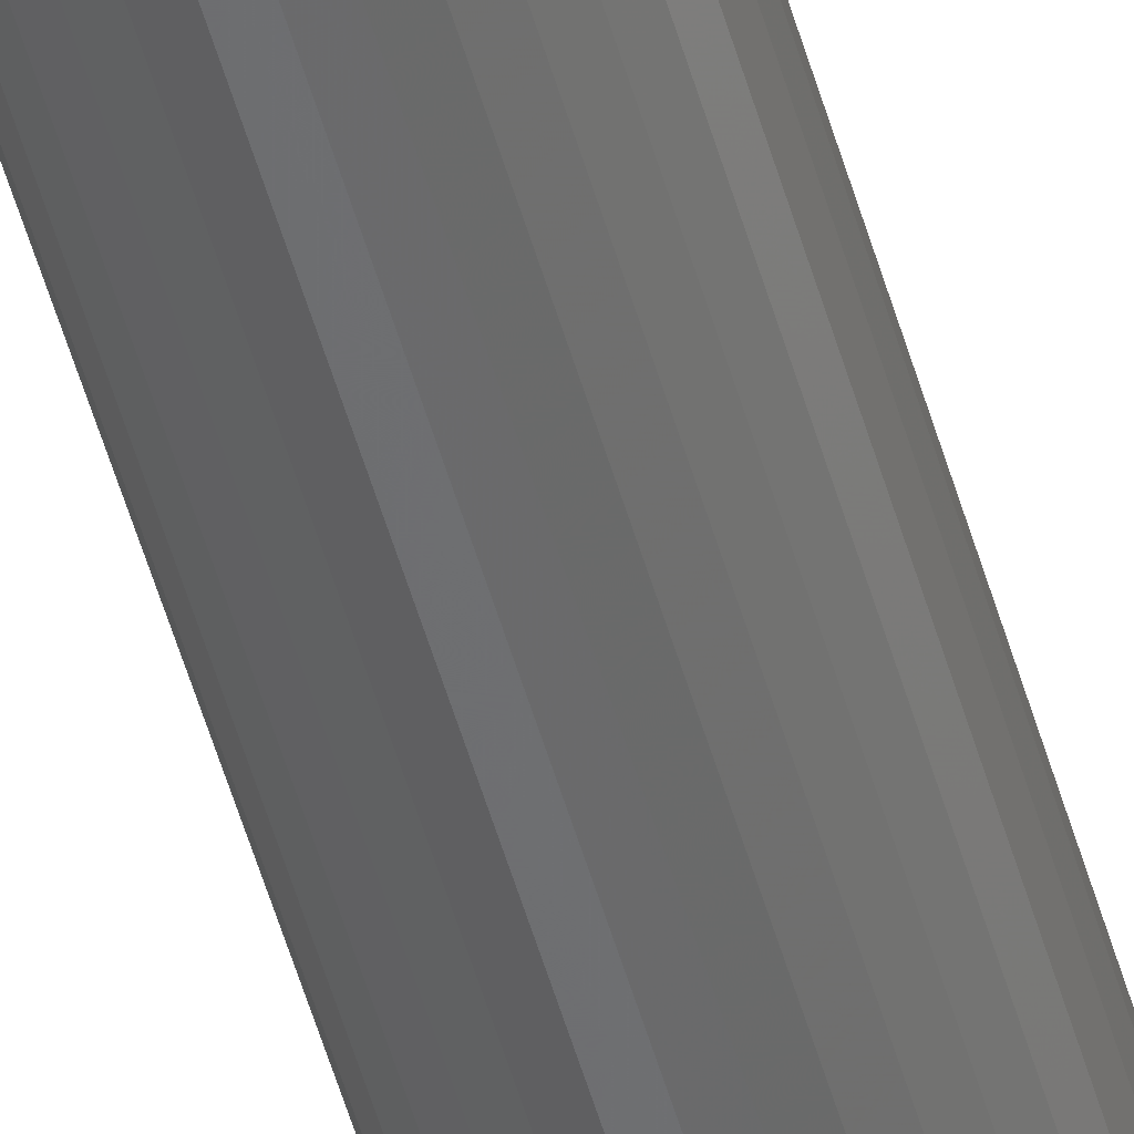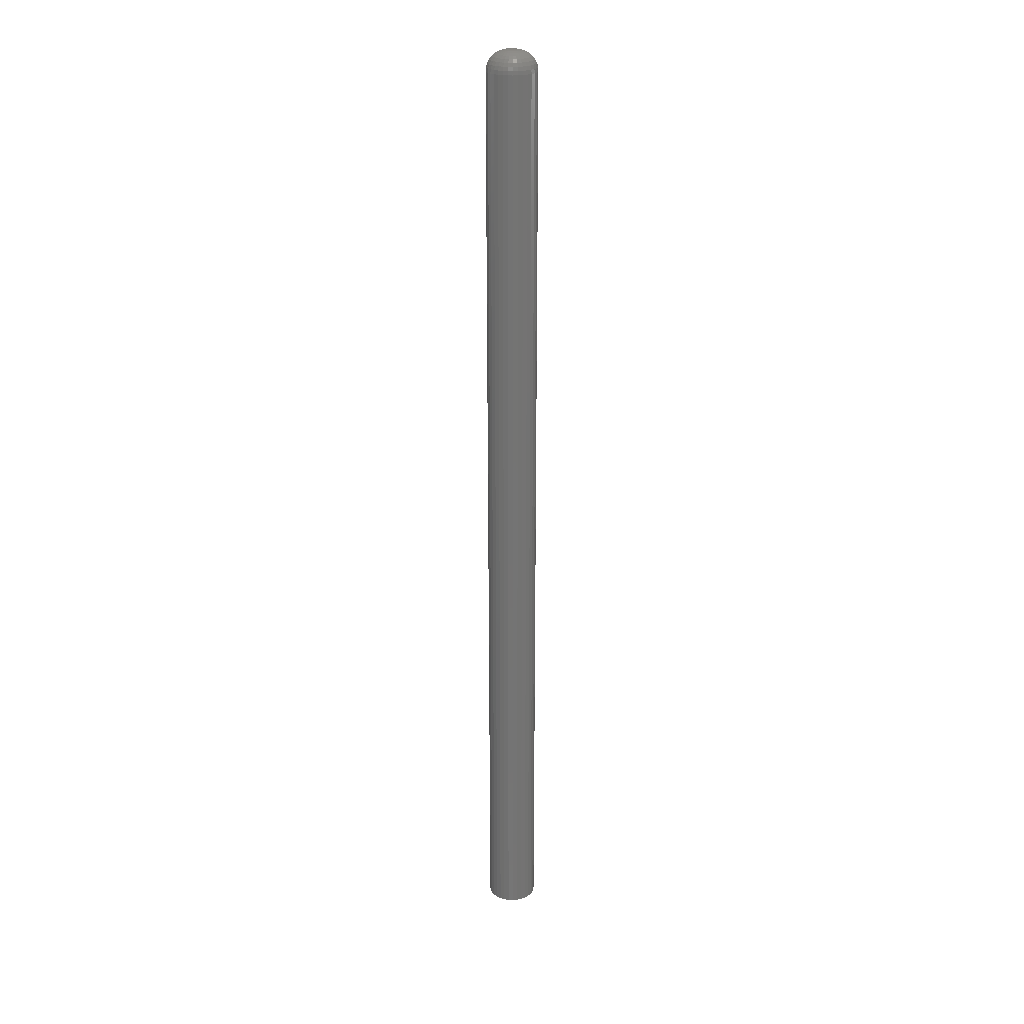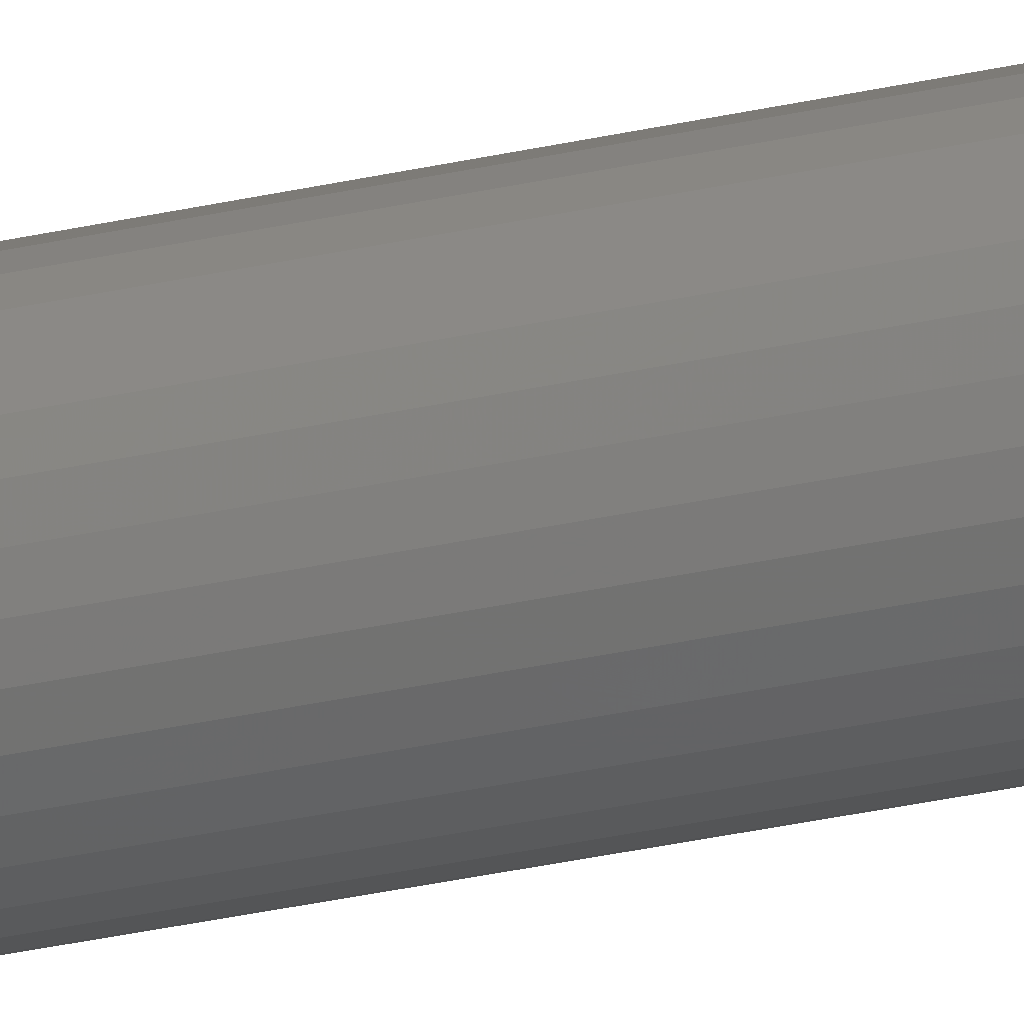
<metadata>
{"format":"stl","ext":"stl","renderer":"f3d","projection":"perspective","resolution":1024,"background":"white","views":[{"elev":-52.5,"azim":15.7,"up":"+Z"},{"elev":23.9,"azim":31.6,"up":"+Y"},{"elev":-29.1,"azim":109.2,"up":"+Z"}]}
</metadata>
<code>
# stl→obj: 320 verts, 636 faces
v 0.007249 0.75 0.004569
v -0.007187 0.75 0.003147
v -0.006427 0.75 0.004569
v 0.008009 0.75 0.003147
v -0.007654 0.75 0.001604
v 0.008477 0.75 0.001604
v -0.007812 0.75 -6.057e-18
v 0.008477 0.75 -0.001604
v -0.007187 0.75 -0.003147
v -0.007654 0.75 -0.001604
v 0.008009 0.75 -0.003147
v -0.006427 0.75 -0.004569
v 0.007249 0.75 -0.004569
v -0.005404 0.75 -0.005815
v 0.006226 0.75 -0.005815
v -0.004158 0.75 -0.006838
v -0.002736 0.75 -0.007598
v 0.008635 0.75 -6.433e-18
v 0.00498 0.75 -0.006838
v 0.003558 0.75 -0.007598
v 0.002016 0.75 -0.008066
v 0.0004112 0.75 -0.008224
v -0.001193 0.75 -0.008066
v 0.006226 0.75 0.005815
v -0.005404 0.75 0.005815
v -0.004158 0.75 0.006838
v -0.002736 0.75 0.007598
v -0.001193 0.75 0.008066
v 0.0004112 0.75 0.008224
v 0.002016 0.75 0.008066
v 0.003558 0.75 0.007598
v 0.00498 0.75 0.006838
v 0.03988 0.7188 -4.956e-17
v 0.03988 -0.75 -4.834e-18
v 0.03913 0.7188 -0.007701
v 0.03913 -0.75 -0.007701
v 0.03688 0.7188 -0.01511
v 0.03688 -0.75 -0.01511
v 0.03323 0.7188 -0.02193
v 0.03323 -0.75 -0.02193
v 0.02832 0.7188 -0.02791
v 0.02832 -0.75 -0.02791
v 0.02234 0.7188 -0.03282
v 0.02234 -0.75 -0.03282
v 0.01552 0.7188 -0.03647
v 0.01552 -0.75 -0.03647
v 0.008112 0.7188 -0.03872
v 0.008112 -0.75 -0.03872
v 0.0004112 0.7188 -0.03947
v 0.0004112 -0.75 -0.03947
v -0.00729 0.7188 -0.03872
v -0.00729 -0.75 -0.03872
v -0.01469 0.7188 -0.03647
v -0.01469 -0.75 -0.03647
v -0.02152 0.7188 -0.03282
v -0.02152 -0.75 -0.03282
v -0.0275 0.7188 -0.02791
v -0.0275 -0.75 -0.02791
v -0.03241 0.7188 -0.02193
v -0.03241 -0.75 -0.02193
v -0.03606 0.7188 -0.01511
v -0.03606 -0.75 -0.01511
v -0.0383 0.7188 -0.007701
v -0.0383 -0.75 -0.007701
v -0.03906 0.7188 4.834e-18
v -0.03906 -0.75 4.834e-18
v -0.0383 0.7188 0.007701
v -0.0383 -0.75 0.007701
v -0.03606 0.7188 0.01511
v -0.03606 -0.75 0.01511
v -0.03241 0.7188 0.02193
v -0.03241 -0.75 0.02193
v -0.0275 0.7188 0.02791
v -0.0275 -0.75 0.02791
v -0.02152 0.7188 0.03282
v -0.02152 -0.75 0.03282
v -0.01469 0.7188 0.03647
v -0.01469 -0.75 0.03647
v -0.00729 0.7188 0.03872
v -0.00729 -0.75 0.03872
v 0.0004112 0.7188 0.03947
v 0.0004112 -0.75 0.03947
v 0.008112 0.7188 0.03872
v 0.008112 -0.75 0.03872
v 0.01552 0.7188 0.03647
v 0.01552 -0.75 0.03647
v 0.02234 0.7188 0.03282
v 0.02234 -0.75 0.03282
v 0.02832 0.7188 0.02791
v 0.02832 -0.75 0.02791
v 0.03323 0.7188 0.02193
v 0.03323 -0.75 0.02193
v 0.03688 0.7188 0.01511
v 0.03688 -0.75 0.01511
v 0.03913 0.7188 0.007701
v 0.03913 -0.75 0.007701
v -0.03846 0.7248 -1.735e-17
v -0.03772 0.7248 0.007584
v -0.03668 0.7307 -1.735e-17
v -0.03597 0.7307 0.007237
v -0.0338 0.7361 -1.388e-17
v -0.03314 0.7361 0.006673
v -0.02991 0.7408 -1.388e-17
v -0.02933 0.7408 0.005915
v -0.02517 0.7447 -1.214e-17
v -0.02468 0.7447 0.004991
v -0.01977 0.7476 -1.041e-17
v -0.01938 0.7476 0.003937
v -0.01391 0.7494 -6.939e-18
v -0.01363 0.7494 0.002794
v 0.03854 0.7248 0.007584
v 0.03928 0.7248 0
v 0.03679 0.7307 0.007237
v 0.03751 0.7307 3.469e-18
v 0.03396 0.7361 0.006673
v 0.03462 0.7361 3.469e-18
v 0.03015 0.7408 0.005915
v 0.03073 0.7408 1.735e-18
v 0.0255 0.7447 0.004991
v 0.026 0.7447 3.469e-18
v 0.02021 0.7476 0.003937
v 0.02059 0.7476 1.735e-18
v 0.01446 0.7494 0.002794
v 0.01473 0.7494 -8.674e-19
v 0.03633 0.7248 0.01488
v 0.03468 0.7307 0.0142
v 0.03201 0.7361 0.01309
v 0.02842 0.7408 0.0116
v 0.02405 0.7447 0.009791
v 0.01906 0.7476 0.007724
v 0.01364 0.7494 0.00548
v 0.03273 0.7248 0.0216
v 0.03125 0.7307 0.02061
v 0.02885 0.7361 0.019
v 0.02562 0.7408 0.01685
v 0.02168 0.7447 0.01421
v 0.01719 0.7476 0.01121
v 0.01232 0.7494 0.007956
v 0.0279 0.7248 0.02749
v 0.02664 0.7307 0.02623
v 0.0246 0.7361 0.02419
v 0.02185 0.7408 0.02144
v 0.0185 0.7447 0.01809
v 0.01468 0.7476 0.01427
v 0.01054 0.7494 0.01013
v 0.02201 0.7248 0.03232
v 0.02102 0.7307 0.03084
v 0.01942 0.7361 0.02844
v 0.01726 0.7408 0.02521
v 0.01463 0.7447 0.02127
v 0.01162 0.7476 0.01678
v 0.008367 0.7494 0.01191
v 0.01529 0.7248 0.03591
v 0.01461 0.7307 0.03427
v 0.0135 0.7361 0.0316
v 0.01201 0.7408 0.02801
v 0.0102 0.7447 0.02364
v 0.008135 0.7476 0.01865
v 0.005891 0.7494 0.01323
v 0.007995 0.7248 0.03813
v 0.007648 0.7307 0.03638
v 0.007085 0.7361 0.03355
v 0.006326 0.7408 0.02974
v 0.005403 0.7447 0.02509
v 0.004349 0.7476 0.01979
v 0.003205 0.7494 0.01405
v 0.0004112 0.7248 0.03887
v 0.0004112 0.7307 0.03709
v 0.0004112 0.7361 0.03421
v 0.0004112 0.7408 0.03032
v 0.0004112 0.7447 0.02559
v 0.0004112 0.7476 0.02018
v 0.0004112 0.7494 0.01432
v -0.007173 0.7248 0.03813
v -0.006826 0.7307 0.03638
v -0.006262 0.7361 0.03355
v -0.005504 0.7408 0.02974
v -0.00458 0.7447 0.02509
v -0.003526 0.7476 0.01979
v -0.002383 0.7494 0.01405
v -0.01446 0.7248 0.03591
v -0.01378 0.7307 0.03427
v -0.01268 0.7361 0.0316
v -0.01119 0.7408 0.02801
v -0.00938 0.7447 0.02364
v -0.007312 0.7476 0.01865
v -0.005069 0.7494 0.01323
v -0.02119 0.7248 0.03232
v -0.0202 0.7307 0.03084
v -0.01859 0.7361 0.02844
v -0.01643 0.7408 0.02521
v -0.0138 0.7447 0.02127
v -0.0108 0.7476 0.01678
v -0.007545 0.7494 0.01191
v -0.02708 0.7248 0.02749
v -0.02582 0.7307 0.02623
v -0.02378 0.7361 0.02419
v -0.02103 0.7408 0.02144
v -0.01768 0.7447 0.01809
v -0.01386 0.7476 0.01427
v -0.009715 0.7494 0.01013
v -0.03191 0.7248 0.0216
v -0.03043 0.7307 0.02061
v -0.02803 0.7361 0.019
v -0.0248 0.7408 0.01685
v -0.02086 0.7447 0.01421
v -0.01637 0.7476 0.01121
v -0.0115 0.7494 0.007956
v -0.0355 0.7248 0.01488
v -0.03386 0.7307 0.0142
v -0.03119 0.7361 0.01309
v -0.0276 0.7408 0.0116
v -0.02323 0.7447 0.009791
v -0.01824 0.7476 0.007724
v -0.01282 0.7494 0.00548
v 0.03854 0.7248 -0.007584
v 0.03679 0.7307 -0.007237
v 0.03396 0.7361 -0.006673
v 0.03015 0.7408 -0.005915
v 0.0255 0.7447 -0.004991
v 0.02021 0.7476 -0.003937
v 0.01446 0.7494 -0.002794
v -0.03772 0.7248 -0.007584
v -0.03597 0.7307 -0.007237
v -0.03314 0.7361 -0.006673
v -0.02933 0.7408 -0.005915
v -0.02468 0.7447 -0.004991
v -0.01938 0.7476 -0.003937
v -0.01363 0.7494 -0.002794
v -0.0355 0.7248 -0.01488
v -0.03386 0.7307 -0.0142
v -0.03119 0.7361 -0.01309
v -0.0276 0.7408 -0.0116
v -0.02323 0.7447 -0.009791
v -0.01824 0.7476 -0.007724
v -0.01282 0.7494 -0.00548
v -0.03191 0.7248 -0.0216
v -0.03043 0.7307 -0.02061
v -0.02803 0.7361 -0.019
v -0.0248 0.7408 -0.01685
v -0.02086 0.7447 -0.01421
v -0.01637 0.7476 -0.01121
v -0.0115 0.7494 -0.007956
v -0.02708 0.7248 -0.02749
v -0.02582 0.7307 -0.02623
v -0.02378 0.7361 -0.02419
v -0.02103 0.7408 -0.02144
v -0.01768 0.7447 -0.01809
v -0.01386 0.7476 -0.01427
v -0.009715 0.7494 -0.01013
v -0.02119 0.7248 -0.03232
v -0.0202 0.7307 -0.03084
v -0.01859 0.7361 -0.02844
v -0.01643 0.7408 -0.02521
v -0.0138 0.7447 -0.02127
v -0.0108 0.7476 -0.01678
v -0.007545 0.7494 -0.01191
v -0.01446 0.7248 -0.03591
v -0.01378 0.7307 -0.03427
v -0.01268 0.7361 -0.0316
v -0.01119 0.7408 -0.02801
v -0.00938 0.7447 -0.02364
v -0.007312 0.7476 -0.01865
v -0.005069 0.7494 -0.01323
v -0.007173 0.7248 -0.03813
v -0.006826 0.7307 -0.03638
v -0.006262 0.7361 -0.03355
v -0.005504 0.7408 -0.02974
v -0.00458 0.7447 -0.02509
v -0.003526 0.7476 -0.01979
v -0.002383 0.7494 -0.01405
v 0.0004112 0.7248 -0.03887
v 0.0004112 0.7307 -0.03709
v 0.0004112 0.7361 -0.03421
v 0.0004112 0.7408 -0.03032
v 0.0004112 0.7447 -0.02559
v 0.0004112 0.7476 -0.02018
v 0.0004112 0.7494 -0.01432
v 0.007995 0.7248 -0.03813
v 0.007648 0.7307 -0.03638
v 0.007085 0.7361 -0.03355
v 0.006326 0.7408 -0.02974
v 0.005403 0.7447 -0.02509
v 0.004349 0.7476 -0.01979
v 0.003205 0.7494 -0.01405
v 0.01529 0.7248 -0.03591
v 0.01461 0.7307 -0.03427
v 0.0135 0.7361 -0.0316
v 0.01201 0.7408 -0.02801
v 0.0102 0.7447 -0.02364
v 0.008135 0.7476 -0.01865
v 0.005891 0.7494 -0.01323
v 0.02201 0.7248 -0.03232
v 0.02102 0.7307 -0.03084
v 0.01942 0.7361 -0.02844
v 0.01726 0.7408 -0.02521
v 0.01463 0.7447 -0.02127
v 0.01162 0.7476 -0.01678
v 0.008367 0.7494 -0.01191
v 0.0279 0.7248 -0.02749
v 0.02664 0.7307 -0.02623
v 0.0246 0.7361 -0.02419
v 0.02185 0.7408 -0.02144
v 0.0185 0.7447 -0.01809
v 0.01468 0.7476 -0.01427
v 0.01054 0.7494 -0.01013
v 0.03273 0.7248 -0.0216
v 0.03125 0.7307 -0.02061
v 0.02885 0.7361 -0.019
v 0.02562 0.7408 -0.01685
v 0.02168 0.7447 -0.01421
v 0.01719 0.7476 -0.01121
v 0.01232 0.7494 -0.007956
v 0.03633 0.7248 -0.01488
v 0.03468 0.7307 -0.0142
v 0.03201 0.7361 -0.01309
v 0.02842 0.7408 -0.0116
v 0.02405 0.7447 -0.009791
v 0.01906 0.7476 -0.007724
v 0.01364 0.7494 -0.00548
f 1 2 3
f 4 2 1
f 4 5 2
f 6 5 4
f 5 6 7
f 8 9 10
f 11 9 8
f 11 12 9
f 13 12 11
f 13 14 12
f 15 14 13
f 15 16 14
f 17 16 15
f 18 8 10
f 18 10 7
f 18 7 6
f 19 20 21
f 19 21 22
f 19 22 23
f 19 23 17
f 19 17 15
f 24 1 3
f 24 3 25
f 24 25 26
f 24 26 27
f 24 27 28
f 24 28 29
f 24 29 30
f 24 30 31
f 24 31 32
f 33 34 35
f 35 34 36
f 35 36 37
f 37 36 38
f 37 38 39
f 39 38 40
f 39 40 41
f 41 40 42
f 41 42 43
f 43 42 44
f 43 44 45
f 45 44 46
f 45 46 47
f 47 46 48
f 47 48 49
f 49 48 50
f 49 50 51
f 51 50 52
f 51 52 53
f 53 52 54
f 53 54 55
f 55 54 56
f 55 56 57
f 57 56 58
f 57 58 59
f 59 58 60
f 59 60 61
f 61 60 62
f 61 62 63
f 63 62 64
f 63 64 65
f 65 64 66
f 65 66 67
f 67 66 68
f 67 68 69
f 69 68 70
f 69 70 71
f 71 70 72
f 71 72 73
f 73 72 74
f 73 74 75
f 75 74 76
f 75 76 77
f 77 76 78
f 77 78 79
f 79 78 80
f 79 80 81
f 81 80 82
f 81 82 83
f 83 82 84
f 83 84 85
f 85 84 86
f 85 86 87
f 87 86 88
f 87 88 89
f 89 88 90
f 89 90 91
f 91 90 92
f 91 92 93
f 93 92 94
f 93 94 95
f 95 94 96
f 95 96 33
f 33 96 34
f 65 67 97
f 97 67 98
f 97 98 99
f 99 98 100
f 99 100 101
f 101 100 102
f 101 102 103
f 103 102 104
f 103 104 105
f 105 104 106
f 105 106 107
f 107 106 108
f 107 108 109
f 109 108 110
f 109 110 7
f 7 110 5
f 95 33 111
f 111 33 112
f 111 112 113
f 113 112 114
f 113 114 115
f 115 114 116
f 115 116 117
f 117 116 118
f 117 118 119
f 119 118 120
f 119 120 121
f 121 120 122
f 121 122 123
f 123 122 124
f 123 124 6
f 6 124 18
f 93 95 125
f 125 95 111
f 125 111 126
f 126 111 113
f 126 113 127
f 127 113 115
f 127 115 128
f 128 115 117
f 128 117 129
f 129 117 119
f 129 119 130
f 130 119 121
f 130 121 131
f 131 121 123
f 131 123 4
f 4 123 6
f 91 93 132
f 132 93 125
f 132 125 133
f 133 125 126
f 133 126 134
f 134 126 127
f 134 127 135
f 135 127 128
f 135 128 136
f 136 128 129
f 136 129 137
f 137 129 130
f 137 130 138
f 138 130 131
f 138 131 1
f 1 131 4
f 89 91 139
f 139 91 132
f 139 132 140
f 140 132 133
f 140 133 141
f 141 133 134
f 141 134 142
f 142 134 135
f 142 135 143
f 143 135 136
f 143 136 144
f 144 136 137
f 144 137 145
f 145 137 138
f 145 138 24
f 24 138 1
f 87 89 146
f 146 89 139
f 146 139 147
f 147 139 140
f 147 140 148
f 148 140 141
f 148 141 149
f 149 141 142
f 149 142 150
f 150 142 143
f 150 143 151
f 151 143 144
f 151 144 152
f 152 144 145
f 152 145 32
f 32 145 24
f 85 87 153
f 153 87 146
f 153 146 154
f 154 146 147
f 154 147 155
f 155 147 148
f 155 148 156
f 156 148 149
f 156 149 157
f 157 149 150
f 157 150 158
f 158 150 151
f 158 151 159
f 159 151 152
f 159 152 31
f 31 152 32
f 83 85 160
f 160 85 153
f 160 153 161
f 161 153 154
f 161 154 162
f 162 154 155
f 162 155 163
f 163 155 156
f 163 156 164
f 164 156 157
f 164 157 165
f 165 157 158
f 165 158 166
f 166 158 159
f 166 159 30
f 30 159 31
f 81 83 167
f 167 83 160
f 167 160 168
f 168 160 161
f 168 161 169
f 169 161 162
f 169 162 170
f 170 162 163
f 170 163 171
f 171 163 164
f 171 164 172
f 172 164 165
f 172 165 173
f 173 165 166
f 173 166 29
f 29 166 30
f 79 81 174
f 174 81 167
f 174 167 175
f 175 167 168
f 175 168 176
f 176 168 169
f 176 169 177
f 177 169 170
f 177 170 178
f 178 170 171
f 178 171 179
f 179 171 172
f 179 172 180
f 180 172 173
f 180 173 28
f 28 173 29
f 77 79 181
f 181 79 174
f 181 174 182
f 182 174 175
f 182 175 183
f 183 175 176
f 183 176 184
f 184 176 177
f 184 177 185
f 185 177 178
f 185 178 186
f 186 178 179
f 186 179 187
f 187 179 180
f 187 180 27
f 27 180 28
f 75 77 188
f 188 77 181
f 188 181 189
f 189 181 182
f 189 182 190
f 190 182 183
f 190 183 191
f 191 183 184
f 191 184 192
f 192 184 185
f 192 185 193
f 193 185 186
f 193 186 194
f 194 186 187
f 194 187 26
f 26 187 27
f 73 75 195
f 195 75 188
f 195 188 196
f 196 188 189
f 196 189 197
f 197 189 190
f 197 190 198
f 198 190 191
f 198 191 199
f 199 191 192
f 199 192 200
f 200 192 193
f 200 193 201
f 201 193 194
f 201 194 25
f 25 194 26
f 71 73 202
f 202 73 195
f 202 195 203
f 203 195 196
f 203 196 204
f 204 196 197
f 204 197 205
f 205 197 198
f 205 198 206
f 206 198 199
f 206 199 207
f 207 199 200
f 207 200 208
f 208 200 201
f 208 201 3
f 3 201 25
f 69 71 209
f 209 71 202
f 209 202 210
f 210 202 203
f 210 203 211
f 211 203 204
f 211 204 212
f 212 204 205
f 212 205 213
f 213 205 206
f 213 206 214
f 214 206 207
f 214 207 215
f 215 207 208
f 215 208 2
f 2 208 3
f 67 69 98
f 98 69 209
f 98 209 100
f 100 209 210
f 100 210 102
f 102 210 211
f 102 211 104
f 104 211 212
f 104 212 106
f 106 212 213
f 106 213 108
f 108 213 214
f 108 214 110
f 110 214 215
f 110 215 5
f 5 215 2
f 33 35 112
f 112 35 216
f 112 216 114
f 114 216 217
f 114 217 116
f 116 217 218
f 116 218 118
f 118 218 219
f 118 219 120
f 120 219 220
f 120 220 122
f 122 220 221
f 122 221 124
f 124 221 222
f 124 222 18
f 18 222 8
f 63 65 223
f 223 65 97
f 223 97 224
f 224 97 99
f 224 99 225
f 225 99 101
f 225 101 226
f 226 101 103
f 226 103 227
f 227 103 105
f 227 105 228
f 228 105 107
f 228 107 229
f 229 107 109
f 229 109 10
f 10 109 7
f 61 63 230
f 230 63 223
f 230 223 231
f 231 223 224
f 231 224 232
f 232 224 225
f 232 225 233
f 233 225 226
f 233 226 234
f 234 226 227
f 234 227 235
f 235 227 228
f 235 228 236
f 236 228 229
f 236 229 9
f 9 229 10
f 59 61 237
f 237 61 230
f 237 230 238
f 238 230 231
f 238 231 239
f 239 231 232
f 239 232 240
f 240 232 233
f 240 233 241
f 241 233 234
f 241 234 242
f 242 234 235
f 242 235 243
f 243 235 236
f 243 236 12
f 12 236 9
f 57 59 244
f 244 59 237
f 244 237 245
f 245 237 238
f 245 238 246
f 246 238 239
f 246 239 247
f 247 239 240
f 247 240 248
f 248 240 241
f 248 241 249
f 249 241 242
f 249 242 250
f 250 242 243
f 250 243 14
f 14 243 12
f 55 57 251
f 251 57 244
f 251 244 252
f 252 244 245
f 252 245 253
f 253 245 246
f 253 246 254
f 254 246 247
f 254 247 255
f 255 247 248
f 255 248 256
f 256 248 249
f 256 249 257
f 257 249 250
f 257 250 16
f 16 250 14
f 53 55 258
f 258 55 251
f 258 251 259
f 259 251 252
f 259 252 260
f 260 252 253
f 260 253 261
f 261 253 254
f 261 254 262
f 262 254 255
f 262 255 263
f 263 255 256
f 263 256 264
f 264 256 257
f 264 257 17
f 17 257 16
f 51 53 265
f 265 53 258
f 265 258 266
f 266 258 259
f 266 259 267
f 267 259 260
f 267 260 268
f 268 260 261
f 268 261 269
f 269 261 262
f 269 262 270
f 270 262 263
f 270 263 271
f 271 263 264
f 271 264 23
f 23 264 17
f 49 51 272
f 272 51 265
f 272 265 273
f 273 265 266
f 273 266 274
f 274 266 267
f 274 267 275
f 275 267 268
f 275 268 276
f 276 268 269
f 276 269 277
f 277 269 270
f 277 270 278
f 278 270 271
f 278 271 22
f 22 271 23
f 47 49 279
f 279 49 272
f 279 272 280
f 280 272 273
f 280 273 281
f 281 273 274
f 281 274 282
f 282 274 275
f 282 275 283
f 283 275 276
f 283 276 284
f 284 276 277
f 284 277 285
f 285 277 278
f 285 278 21
f 21 278 22
f 45 47 286
f 286 47 279
f 286 279 287
f 287 279 280
f 287 280 288
f 288 280 281
f 288 281 289
f 289 281 282
f 289 282 290
f 290 282 283
f 290 283 291
f 291 283 284
f 291 284 292
f 292 284 285
f 292 285 20
f 20 285 21
f 43 45 293
f 293 45 286
f 293 286 294
f 294 286 287
f 294 287 295
f 295 287 288
f 295 288 296
f 296 288 289
f 296 289 297
f 297 289 290
f 297 290 298
f 298 290 291
f 298 291 299
f 299 291 292
f 299 292 19
f 19 292 20
f 41 43 300
f 300 43 293
f 300 293 301
f 301 293 294
f 301 294 302
f 302 294 295
f 302 295 303
f 303 295 296
f 303 296 304
f 304 296 297
f 304 297 305
f 305 297 298
f 305 298 306
f 306 298 299
f 306 299 15
f 15 299 19
f 39 41 307
f 307 41 300
f 307 300 308
f 308 300 301
f 308 301 309
f 309 301 302
f 309 302 310
f 310 302 303
f 310 303 311
f 311 303 304
f 311 304 312
f 312 304 305
f 312 305 313
f 313 305 306
f 313 306 13
f 13 306 15
f 37 39 314
f 314 39 307
f 314 307 315
f 315 307 308
f 315 308 316
f 316 308 309
f 316 309 317
f 317 309 310
f 317 310 318
f 318 310 311
f 318 311 319
f 319 311 312
f 319 312 320
f 320 312 313
f 320 313 11
f 11 313 13
f 35 37 216
f 216 37 314
f 216 314 217
f 217 314 315
f 217 315 218
f 218 315 316
f 218 316 219
f 219 316 317
f 219 317 220
f 220 317 318
f 220 318 221
f 221 318 319
f 221 319 222
f 222 319 320
f 222 320 8
f 8 320 11
f 82 80 78
f 84 82 78
f 84 78 86
f 86 78 76
f 86 76 88
f 88 76 74
f 88 74 90
f 90 74 72
f 90 72 92
f 92 72 70
f 92 70 94
f 94 70 68
f 94 68 96
f 36 62 38
f 38 62 60
f 38 60 40
f 40 60 58
f 40 58 42
f 42 58 56
f 42 56 44
f 44 56 54
f 44 54 46
f 46 54 52
f 46 52 50
f 46 50 48
f 96 68 34
f 34 68 66
f 34 66 36
f 36 66 64
f 36 64 62

</code>
